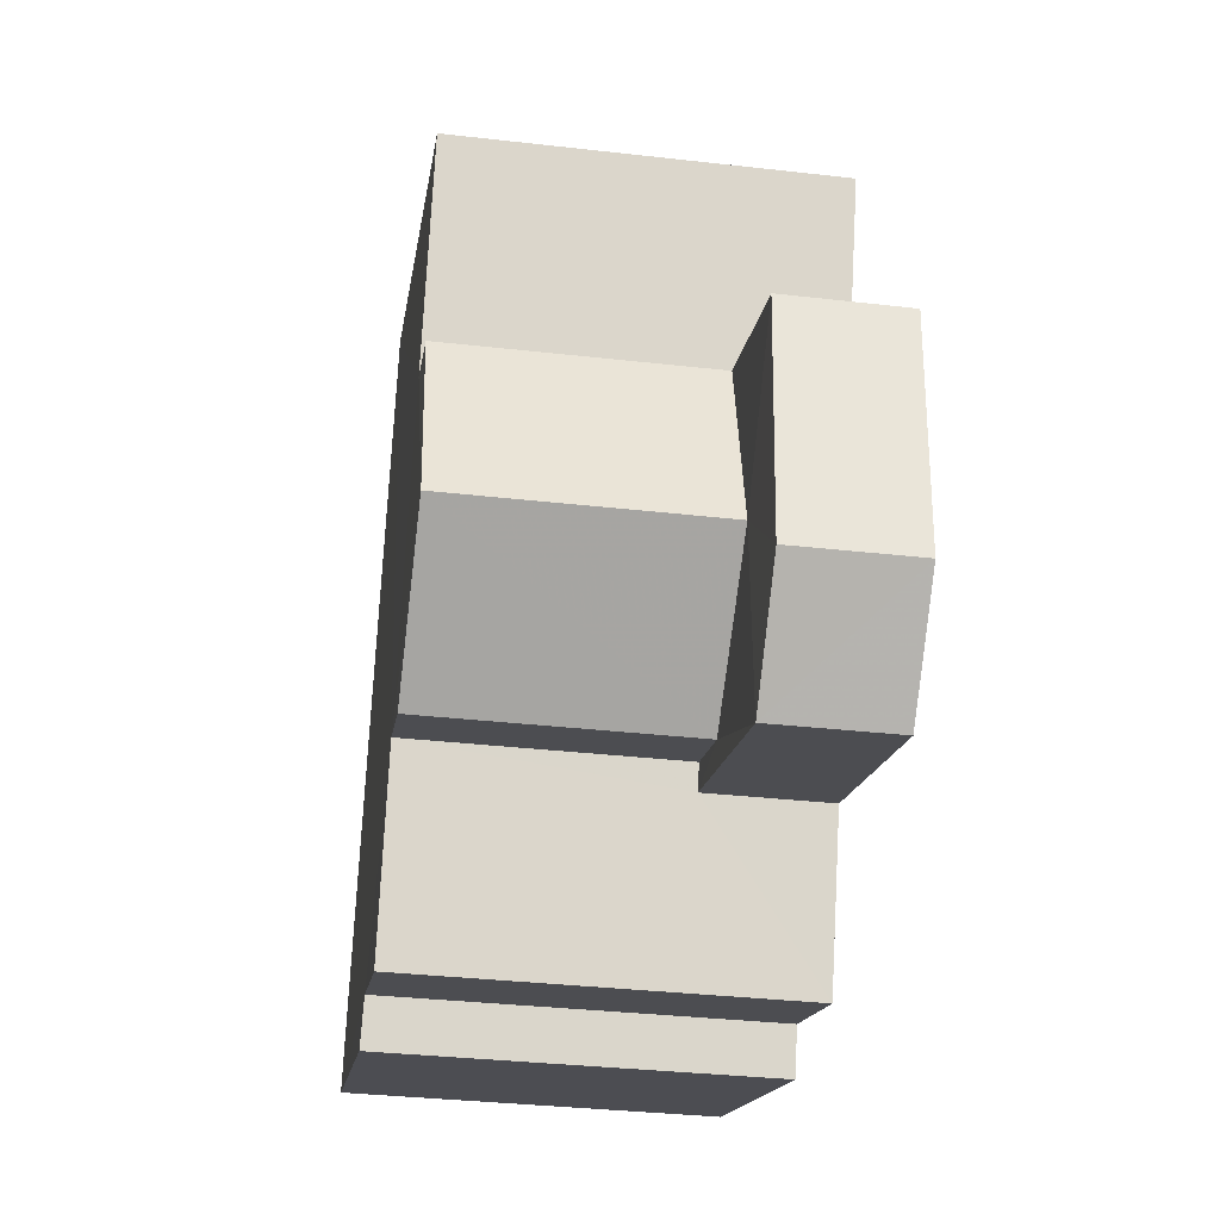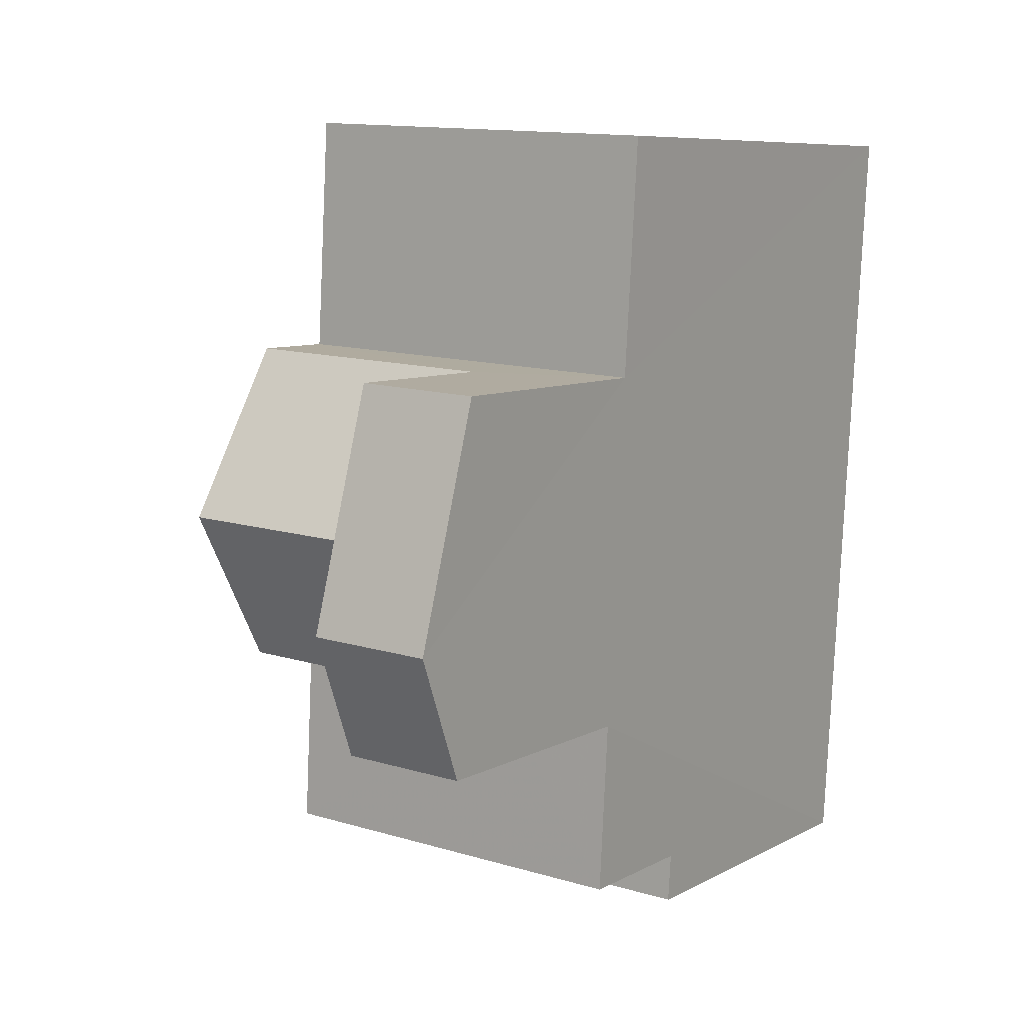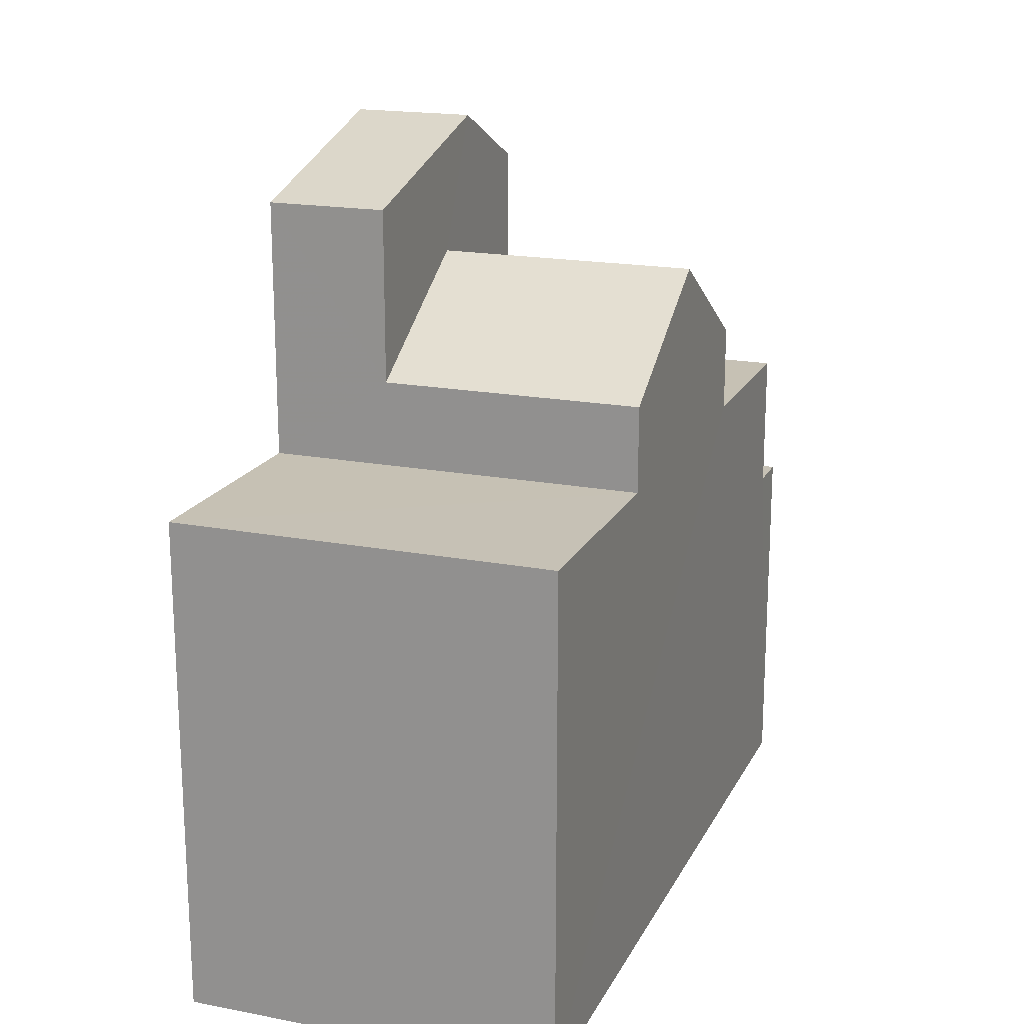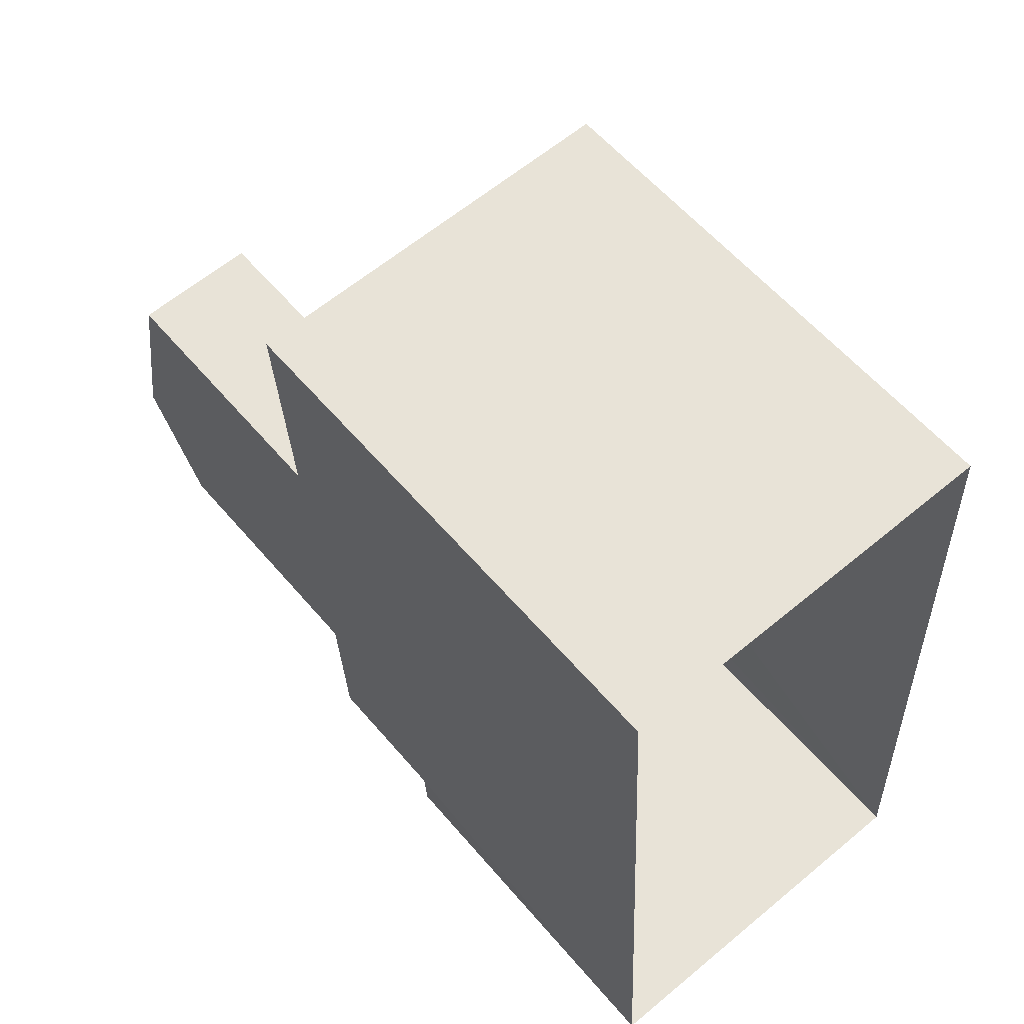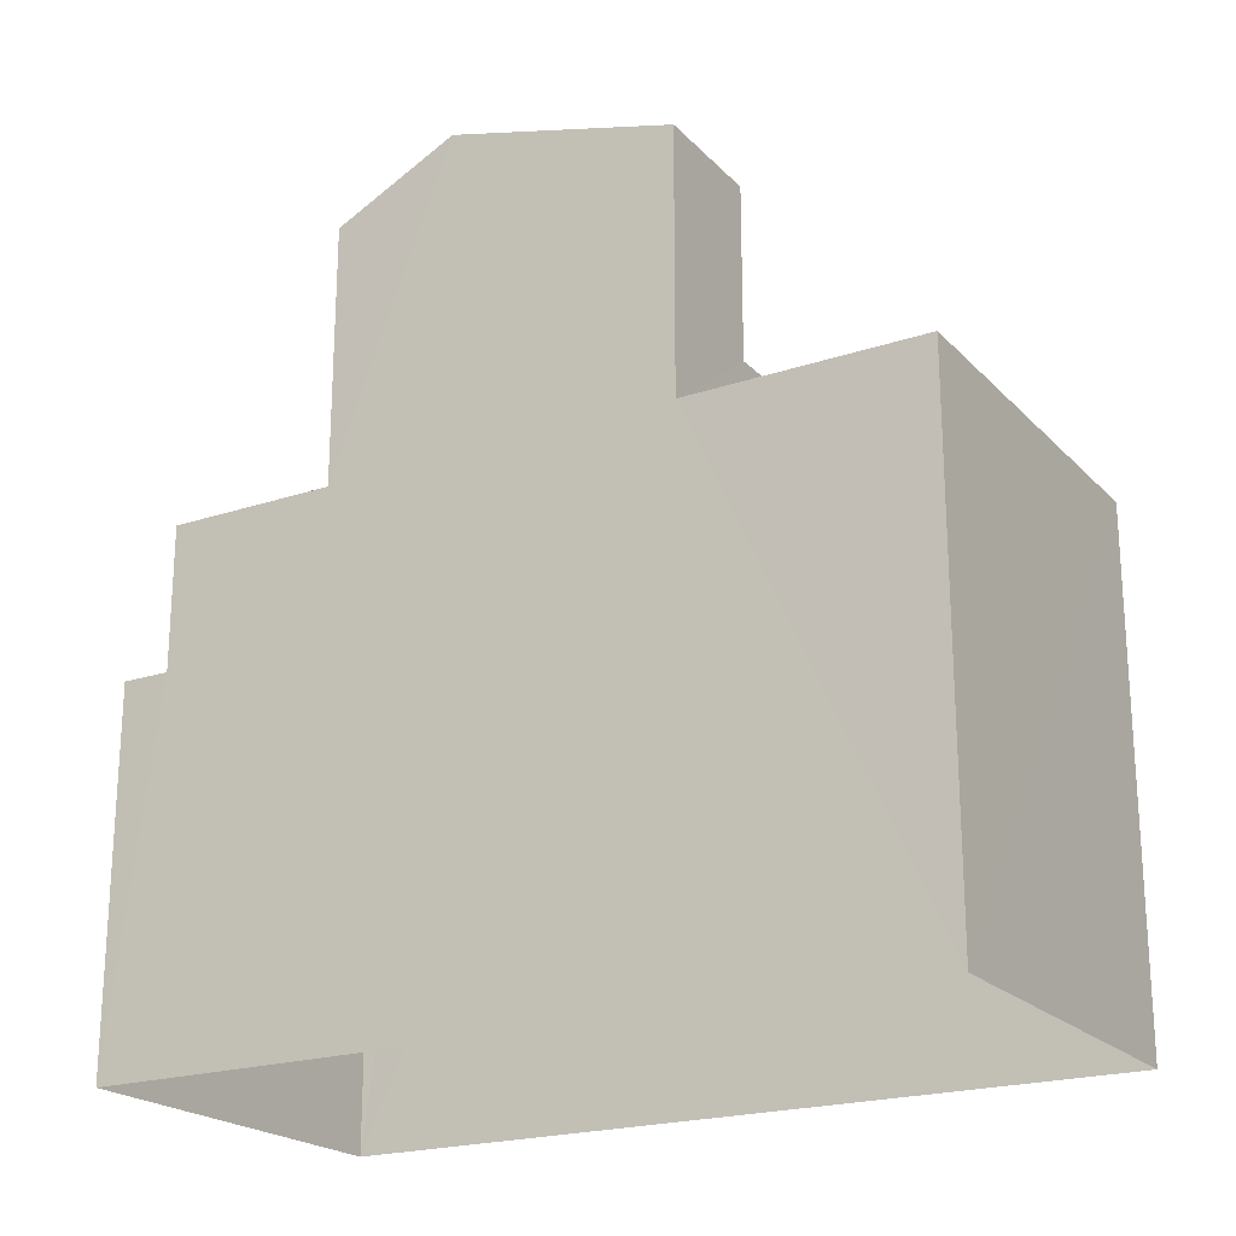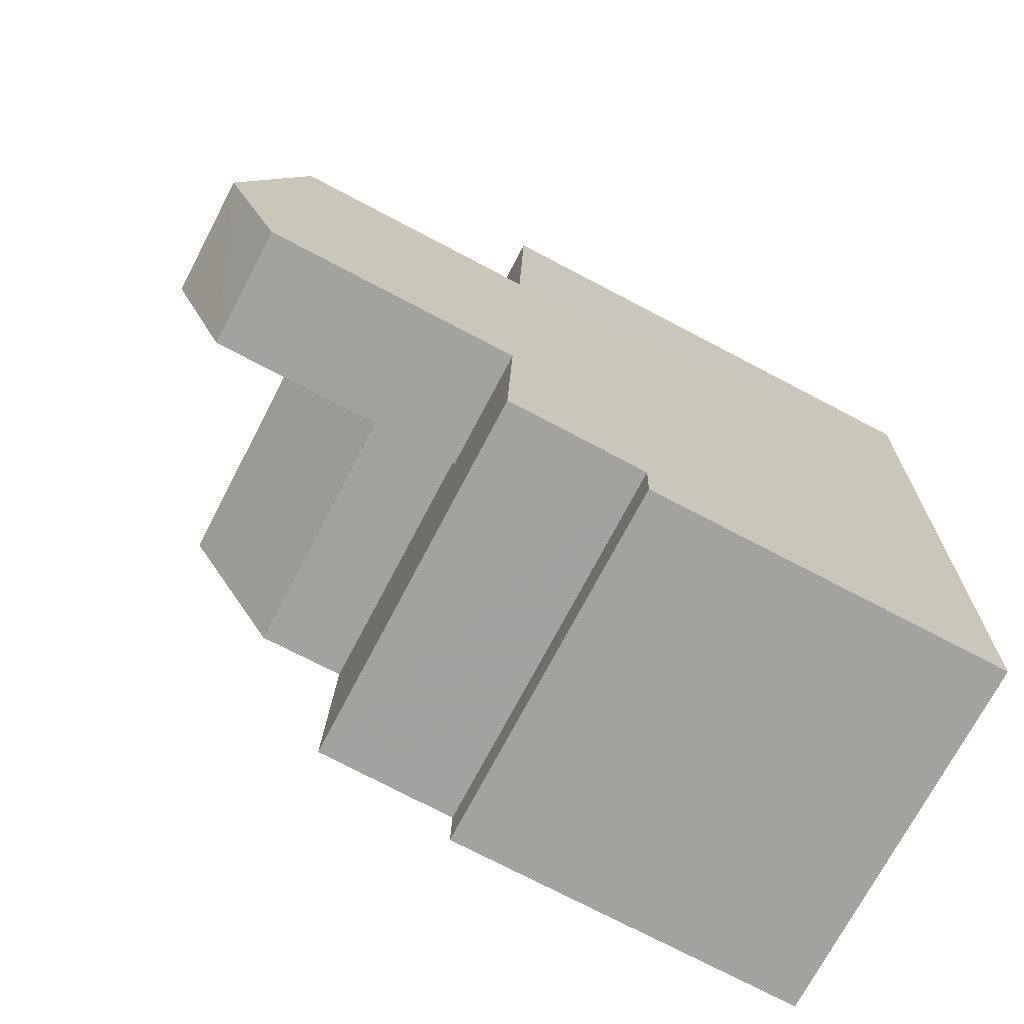
<metadata>
{"format":"obj","ext":"obj","renderer":"f3d","projection":"perspective","resolution":1024,"background":"white","views":[{"elev":-15.8,"azim":-8.0,"up":"+Y"},{"elev":7.9,"azim":34.4,"up":"+Y"},{"elev":18.6,"azim":-162.8,"up":"+Z"},{"elev":58.3,"azim":140.1,"up":"+Y"},{"elev":-21.3,"azim":117.7,"up":"+Z"},{"elev":-75.3,"azim":62.4,"up":"+Y"}]}
</metadata>
<code>
v -3.729e+05 -1.056e+05 22.42
v -3.729e+05 -1.056e+05 22.41
v -3.729e+05 -1.056e+05 22.41
v -3.729e+05 -1.056e+05 22.42
v -3.729e+05 -1.056e+05 34.67
v -3.729e+05 -1.056e+05 34.67
v -3.729e+05 -1.056e+05 34.67
v -3.729e+05 -1.056e+05 34.67
v -3.729e+05 -1.056e+05 34.67
v -3.729e+05 -1.056e+05 34.67
v -3.729e+05 -1.056e+05 40.9
v -3.729e+05 -1.056e+05 40.9
v -3.729e+05 -1.056e+05 42.35
v -3.729e+05 -1.056e+05 42.35
v -3.729e+05 -1.056e+05 34.67
v -3.729e+05 -1.056e+05 34.67
v -3.729e+05 -1.056e+05 34.67
v -3.729e+05 -1.056e+05 34.67
v -3.729e+05 -1.056e+05 31.25
v -3.729e+05 -1.056e+05 31.25
v -3.729e+05 -1.056e+05 31.25
v -3.729e+05 -1.056e+05 31.25
v -3.729e+05 -1.056e+05 40.91
v -3.729e+05 -1.056e+05 40.91
v -3.729e+05 -1.056e+05 39.16
v -3.729e+05 -1.056e+05 36.74
v -3.729e+05 -1.056e+05 39.16
v -3.729e+05 -1.056e+05 36.74
v -3.729e+05 -1.056e+05 36.75
v -3.729e+05 -1.056e+05 36.75
f 1 2 3
f 1 4 2
f 5 6 7
f 7 6 8
f 5 9 6
f 8 6 10
f 11 12 13
f 14 11 13
f 15 16 17
f 18 15 17
f 19 20 21
f 22 19 21
f 23 24 14
f 13 23 14
f 25 26 27
f 25 28 26
f 29 27 30
f 29 25 27
f 27 26 15
f 18 2 15
f 30 27 8
f 8 2 4
f 7 8 19
f 19 4 20
f 27 15 8
f 15 2 8
f 19 8 4
f 12 28 25
f 10 6 29
f 25 29 23
f 12 25 13
f 29 6 23
f 25 23 13
f 22 5 7
f 19 22 7
f 12 11 28
f 11 16 28
f 28 15 26
f 28 16 15
f 18 3 2
f 18 17 3
f 10 29 30
f 8 10 30
f 20 4 1
f 21 20 1
f 9 24 23
f 6 9 23
f 1 3 16
f 1 22 21
f 3 17 16
f 22 9 5
f 14 16 11
f 24 9 14
f 1 16 9
f 22 1 9
f 9 16 14

</code>
